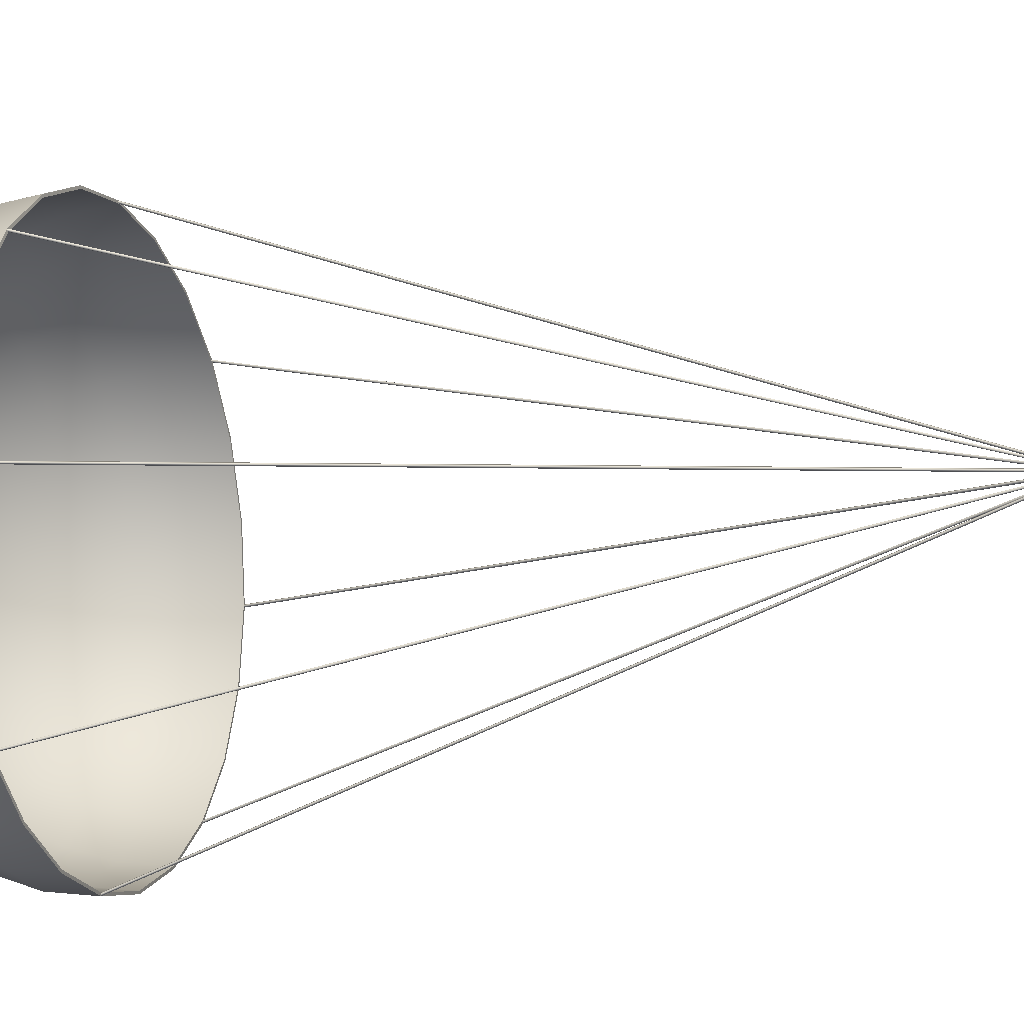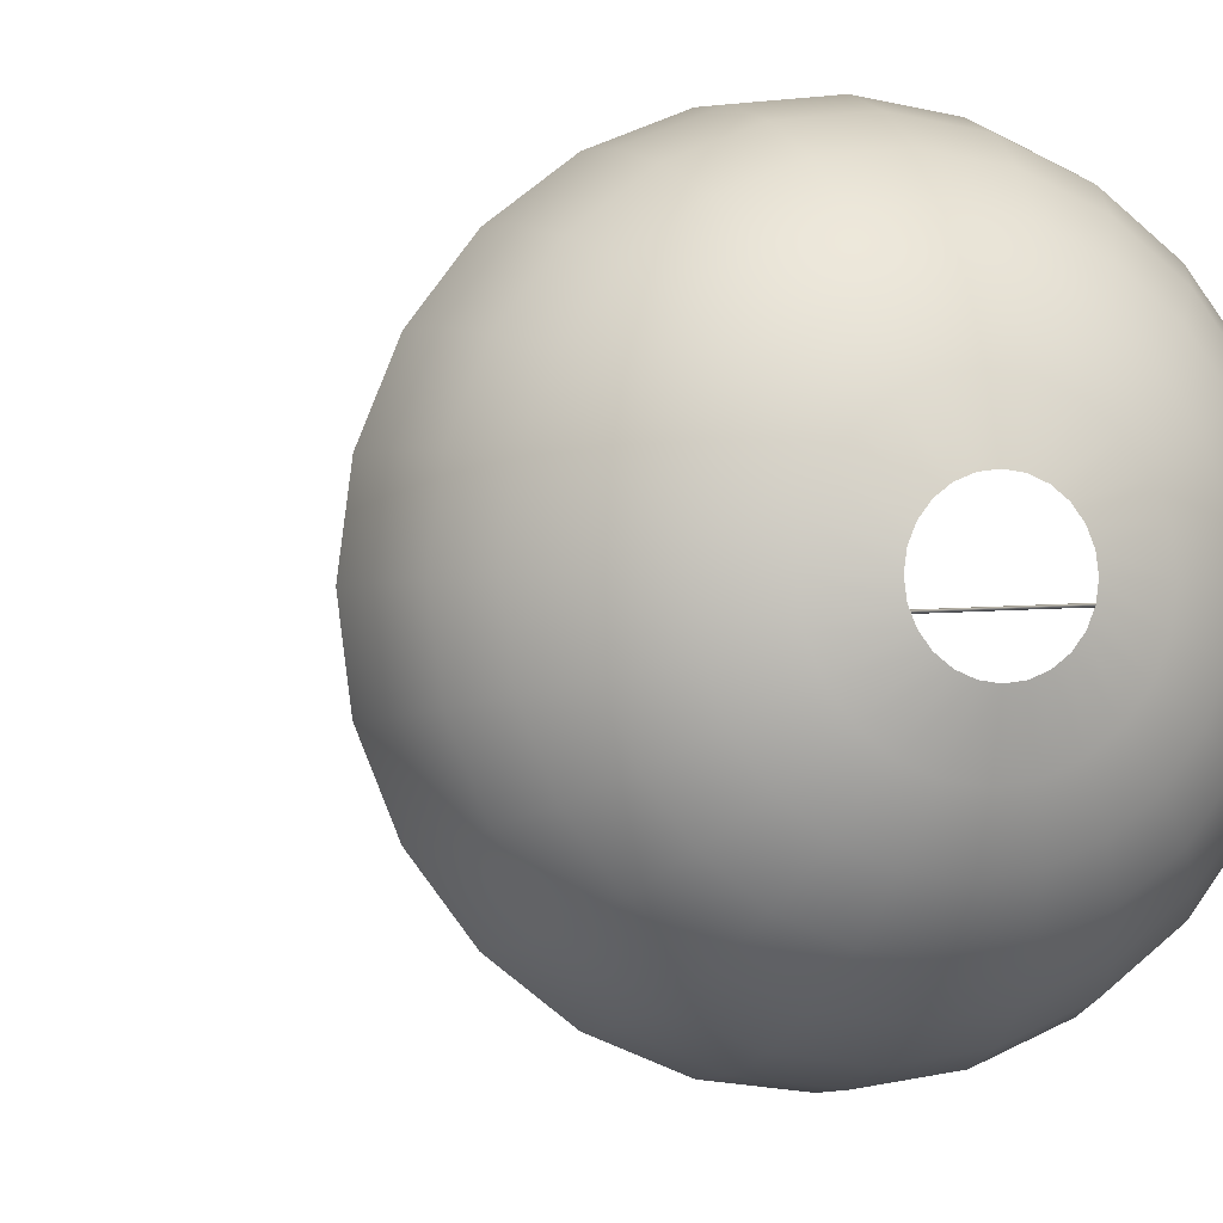
<metadata>
{"format":"obj","ext":"obj","renderer":"f3d","projection":"perspective","resolution":1024,"background":"white","views":[{"elev":-12.7,"azim":-72.0,"up":"+Y"},{"elev":-1.9,"azim":159.9,"up":"+Y"}]}
</metadata>
<code>
o Auriga_Parachute_1_Canopy
v 1.531 -3.113e-13 -16.29
v 1.479 0.3962 -16.29
v 1.326 0.7654 -16.29
v 1.082 1.082 -16.29
v 0.7654 1.326 -16.29
v 0.3962 1.479 -16.29
v 4.591e-16 1.531 -16.29
v -0.3962 1.479 -16.29
v -0.7654 1.326 -16.29
v -1.082 1.082 -16.29
v -1.326 0.7654 -16.29
v -1.479 0.3962 -16.29
v -1.531 -3.111e-13 -16.29
v -1.479 -0.3962 -16.29
v -1.326 -0.7654 -16.29
v -1.082 -1.082 -16.29
v -0.7654 -1.326 -16.29
v -0.3962 -1.479 -16.29
v 8.416e-17 -1.531 -16.29
v 0.3962 -1.479 -16.29
v 0.7654 -1.326 -16.29
v 1.082 -1.082 -16.29
v 1.326 -0.7654 -16.29
v 1.479 -0.3962 -16.29
v 2.222 -3.113e-13 -15.96
v 2.147 0.5752 -15.96
v 1.925 1.111 -15.96
v 1.571 1.571 -15.96
v 1.111 1.925 -15.96
v 0.5752 2.147 -15.96
v 5.014e-16 2.222 -15.96
v -0.5752 2.147 -15.96
v -1.111 1.925 -15.96
v -1.571 1.571 -15.96
v -1.925 1.111 -15.96
v -2.147 0.5752 -15.96
v -2.222 -3.111e-13 -15.96
v -2.147 -0.5752 -15.96
v -1.925 -1.111 -15.96
v -1.571 -1.571 -15.96
v -1.111 -1.925 -15.96
v -0.5752 -2.147 -15.96
v -4.288e-17 -2.222 -15.96
v 0.5752 -2.147 -15.96
v 1.111 -1.925 -15.96
v 1.571 -1.571 -15.96
v 1.925 -1.111 -15.96
v 2.147 -0.5752 -15.96
v 2.828 -3.113e-13 -15.52
v 2.732 0.7321 -15.52
v 2.449 1.414 -15.52
v 2 2 -15.52
v 1.414 2.449 -15.52
v 0.7321 2.732 -15.52
v 5.385e-16 2.828 -15.52
v -0.7321 2.732 -15.52
v -1.414 2.449 -15.52
v -2 2 -15.52
v -2.449 1.414 -15.52
v -2.732 0.7321 -15.52
v -2.828 -3.11e-13 -15.52
v -2.732 -0.7321 -15.52
v -2.449 -1.414 -15.52
v -2 -2 -15.52
v -1.414 -2.449 -15.52
v -0.7321 -2.732 -15.52
v -1.542e-16 -2.828 -15.52
v 0.7321 -2.732 -15.52
v 1.414 -2.449 -15.52
v 2 -2 -15.52
v 2.449 -1.414 -15.52
v 2.732 -0.7321 -15.52
v 3.326 -3.114e-13 -14.98
v 3.213 0.8608 -14.98
v 2.88 1.663 -14.98
v 2.352 2.352 -14.98
v 1.663 2.88 -14.98
v 0.8608 3.213 -14.98
v 5.69e-16 3.326 -14.98
v -0.8608 3.213 -14.98
v -1.663 2.88 -14.98
v -2.352 2.352 -14.98
v -2.88 1.663 -14.98
v -3.213 0.8608 -14.98
v -3.326 -3.11e-13 -14.98
v -3.213 -0.8608 -14.98
v -2.88 -1.663 -14.98
v -2.352 -2.352 -14.98
v -1.663 -2.88 -14.98
v -0.8608 -3.213 -14.98
v -2.456e-16 -3.326 -14.98
v 0.8608 -3.213 -14.98
v 1.663 -2.88 -14.98
v 2.352 -2.352 -14.98
v 2.88 -1.663 -14.98
v 3.213 -0.8608 -14.98
v 3.696 -3.114e-13 -14.36
v 3.57 0.9565 -14.36
v 3.2 1.848 -14.36
v 2.613 2.613 -14.36
v 1.848 3.2 -14.36
v 0.9565 3.57 -14.36
v 5.916e-16 3.696 -14.36
v -0.9565 3.57 -14.36
v -1.848 3.2 -14.36
v -2.613 2.613 -14.36
v -3.2 1.848 -14.36
v -3.57 0.9565 -14.36
v -3.696 -3.11e-13 -14.36
v -3.57 -0.9565 -14.36
v -3.2 -1.848 -14.36
v -2.613 -2.613 -14.36
v -1.848 -3.2 -14.36
v -0.9565 -3.57 -14.36
v -3.135e-16 -3.696 -14.36
v 0.9565 -3.57 -14.36
v 1.848 -3.2 -14.36
v 2.613 -2.613 -14.36
v 3.2 -1.848 -14.36
v 3.57 -0.9565 -14.36
v 3.923 -3.114e-13 -13.7
v 3.789 1.015 -13.7
v 3.398 1.962 -13.7
v 2.774 2.774 -13.7
v 1.962 3.398 -13.7
v 1.015 3.789 -13.7
v 6.056e-16 3.923 -13.7
v -1.015 3.789 -13.7
v -1.962 3.398 -13.7
v -2.774 2.774 -13.7
v -3.398 1.962 -13.7
v -3.789 1.015 -13.7
v -3.923 -3.11e-13 -13.7
v -3.789 -1.015 -13.7
v -3.398 -1.962 -13.7
v -2.774 -2.774 -13.7
v -1.962 -3.398 -13.7
v -1.015 -3.789 -13.7
v -3.553e-16 -3.923 -13.7
v 1.015 -3.789 -13.7
v 1.962 -3.398 -13.7
v 2.774 -2.774 -13.7
v 3.398 -1.962 -13.7
v 3.789 -1.015 -13.7
v 4 -3.115e-13 -13
v 3.864 1.035 -13
v 3.464 2 -13
v 2.828 2.828 -13
v 2 3.464 -13
v 1.035 3.864 -13
v 6.103e-16 4 -13
v -1.035 3.864 -13
v -2 3.464 -13
v -2.828 2.828 -13
v -3.464 2 -13
v -3.864 1.035 -13
v -4 -3.11e-13 -13
v -3.864 -1.035 -13
v -3.464 -2 -13
v -2.828 -2.828 -13
v -2 -3.464 -13
v -1.035 -3.864 -13
v -3.694e-16 -4 -13
v 1.035 -3.864 -13
v 2 -3.464 -13
v 2.828 -2.828 -13
v 3.464 -2 -13
v 3.864 -1.035 -13
v 0.7804 -3.113e-13 -16.5
v 0.7538 0.202 -16.5
v 0.6758 0.3902 -16.5
v 0.5518 0.5518 -16.5
v 0.3902 0.6758 -16.5
v 0.202 0.7538 -16.5
v 1.356e-16 0.7804 -16.5
v -0.202 0.7538 -16.5
v -0.3902 0.6758 -16.5
v -0.5518 0.5518 -16.5
v -0.6758 0.3902 -16.5
v -0.7538 0.202 -16.5
v -0.7804 -3.112e-13 -16.5
v -0.7538 -0.202 -16.5
v -0.6758 -0.3902 -16.5
v -0.5518 -0.5518 -16.5
v -0.3902 -0.6758 -16.5
v -0.202 -0.7538 -16.5
v -5.556e-17 -0.7804 -16.5
v 0.202 -0.7538 -16.5
v 0.3902 -0.6758 -16.5
v 0.5518 -0.5518 -16.5
v 0.6758 -0.3902 -16.5
v 0.7538 -0.202 -16.5
v 1.515 -3.113e-13 -16.26
v 1.463 0.3921 -16.26
v 1.312 0.7576 -16.26
v 1.071 1.071 -16.26
v 0.7576 1.312 -16.26
v 0.3921 1.463 -16.26
v 4.632e-16 1.515 -16.26
v -0.3921 1.463 -16.26
v -0.7576 1.312 -16.26
v -1.071 1.071 -16.26
v -1.312 0.7576 -16.26
v -1.463 0.3921 -16.26
v -1.515 -3.111e-13 -16.26
v -1.463 -0.3921 -16.26
v -1.312 -0.7576 -16.26
v -1.071 -1.071 -16.26
v -0.7576 -1.312 -16.26
v -0.3921 -1.463 -16.26
v 6.214e-17 -1.515 -16.26
v 0.3921 -1.463 -16.26
v 0.7576 -1.312 -16.26
v 1.071 -1.071 -16.26
v 1.312 -0.7576 -16.26
v 1.463 -0.3921 -16.26
v 2.2 -3.113e-13 -15.93
v 2.125 0.5693 -15.93
v 1.905 1.1 -15.93
v 1.555 1.555 -15.93
v 1.1 1.905 -15.93
v 0.5693 2.125 -15.93
v 5.232e-16 2.2 -15.93
v -0.5693 2.125 -15.93
v -1.1 1.905 -15.93
v -1.555 1.555 -15.93
v -1.905 1.1 -15.93
v -2.125 0.5693 -15.93
v -2.2 -3.111e-13 -15.93
v -2.125 -0.5693 -15.93
v -1.905 -1.1 -15.93
v -1.555 -1.555 -15.93
v -1.1 -1.905 -15.93
v -0.5693 -2.125 -15.93
v -5.733e-17 -2.2 -15.93
v 0.5693 -2.125 -15.93
v 1.1 -1.905 -15.93
v 1.555 -1.555 -15.93
v 1.905 -1.1 -15.93
v 2.125 -0.5693 -15.93
v 2.8 -3.114e-13 -15.5
v 2.704 0.7246 -15.5
v 2.425 1.4 -15.5
v 1.98 1.98 -15.5
v 1.4 2.425 -15.5
v 0.7246 2.704 -15.5
v 5.244e-16 2.8 -15.5
v -0.7246 2.704 -15.5
v -1.4 2.425 -15.5
v -1.98 1.98 -15.5
v -2.425 1.4 -15.5
v -2.704 0.7246 -15.5
v -2.8 -3.111e-13 -15.5
v -2.704 -0.7246 -15.5
v -2.425 -1.4 -15.5
v -1.98 -1.98 -15.5
v -1.4 -2.425 -15.5
v -0.7246 -2.704 -15.5
v -1.47e-16 -2.8 -15.5
v 0.7246 -2.704 -15.5
v 1.4 -2.425 -15.5
v 1.98 -1.98 -15.5
v 2.425 -1.4 -15.5
v 2.704 -0.7246 -15.5
v 3.292 -3.113e-13 -14.96
v 3.18 0.8521 -14.96
v 2.851 1.646 -14.96
v 2.328 2.328 -14.96
v 1.646 2.851 -14.96
v 0.8521 3.18 -14.96
v 5.549e-16 3.292 -14.96
v -0.8521 3.18 -14.96
v -1.646 2.851 -14.96
v -2.328 2.328 -14.96
v -2.851 1.646 -14.96
v -3.18 0.8521 -14.96
v -3.292 -3.11e-13 -14.96
v -3.18 -0.8521 -14.96
v -2.851 -1.646 -14.96
v -2.328 -2.328 -14.96
v -1.646 -2.851 -14.96
v -0.8521 -3.18 -14.96
v -2.422e-16 -3.292 -14.96
v 0.8521 -3.18 -14.96
v 1.646 -2.851 -14.96
v 2.328 -2.328 -14.96
v 2.851 -1.646 -14.96
v 3.18 -0.8521 -14.96
v 3.658 -3.114e-13 -14.35
v 3.533 0.9468 -14.35
v 3.168 1.829 -14.35
v 2.587 2.587 -14.35
v 1.829 3.168 -14.35
v 0.9468 3.533 -14.35
v 5.966e-16 3.658 -14.35
v -0.9468 3.533 -14.35
v -1.829 3.168 -14.35
v -2.587 2.587 -14.35
v -3.168 1.829 -14.35
v -3.533 0.9468 -14.35
v -3.658 -3.11e-13 -14.35
v -3.533 -0.9468 -14.35
v -3.168 -1.829 -14.35
v -2.587 -2.587 -14.35
v -1.829 -3.168 -14.35
v -0.9468 -3.533 -14.35
v -2.941e-16 -3.658 -14.35
v 0.9468 -3.533 -14.35
v 1.829 -3.168 -14.35
v 2.587 -2.587 -14.35
v 3.168 -1.829 -14.35
v 3.533 -0.9468 -14.35
v 3.883 -3.114e-13 -13.69
v 3.751 1.005 -13.69
v 3.363 1.942 -13.69
v 2.746 2.746 -13.69
v 1.942 3.363 -13.69
v 1.005 3.751 -13.69
v 5.92e-16 3.883 -13.69
v -1.005 3.751 -13.69
v -1.942 3.363 -13.69
v -2.746 2.746 -13.69
v -3.363 1.942 -13.69
v -3.751 1.005 -13.69
v -3.883 -3.11e-13 -13.69
v -3.751 -1.005 -13.69
v -3.363 -1.942 -13.69
v -2.746 -2.746 -13.69
v -1.942 -3.363 -13.69
v -1.005 -3.751 -13.69
v -3.373e-16 -3.883 -13.69
v 1.005 -3.751 -13.69
v 1.942 -3.363 -13.69
v 2.746 -2.746 -13.69
v 3.363 -1.942 -13.69
v 3.751 -1.005 -13.69
v 3.96 -3.115e-13 -13
v 3.825 1.025 -13
v 3.429 1.98 -13
v 2.8 2.8 -13
v 1.98 3.429 -13
v 1.025 3.825 -13
v 6.035e-16 3.96 -13
v -1.025 3.825 -13
v -1.98 3.429 -13
v -2.8 2.8 -13
v -3.429 1.98 -13
v -3.825 1.025 -13
v -3.96 -3.111e-13 -13
v -3.825 -1.025 -13
v -3.429 -1.98 -13
v -2.8 -2.8 -13
v -1.98 -3.429 -13
v -1.025 -3.825 -13
v -3.525e-16 -3.96 -13
v 1.025 -3.825 -13
v 1.98 -3.429 -13
v 2.8 -2.8 -13
v 3.429 -1.98 -13
v 3.825 -1.025 -13
v -0.01414 0.01414 -2
v 0.01414 0.01414 -2
v 0.01414 -0.01414 -2
v -0.01414 -0.01414 -2
v -2.828 -2.799 -13
v -2.799 -2.799 -13
v -2.799 -2.828 -13
v -2.828 -2.828 -13
v 0.01414 -0.01414 -2
v -0.01414 -0.01414 -2
v -0.01414 0.01414 -2
v 0.01414 0.01414 -2
v 2.828 2.799 -13
v 2.799 2.799 -13
v 2.799 2.828 -13
v 2.828 2.828 -13
v -5.545e-15 0.02 -2
v 0.02 -3.168e-13 -2
v -5.552e-15 -0.02 -2
v -0.02 -3.168e-13 -2
v -3.979 0.02 -13
v -3.959 -3.467e-13 -13
v -3.979 -0.02 -13
v -3.999 -3.465e-13 -13
v 5.542e-15 -0.02 -2
v -0.02 -3.168e-13 -2
v 5.552e-15 0.02 -2
v 0.02 -3.168e-13 -2
v 3.979 -0.02 -13
v 3.959 -3.485e-13 -13
v 3.979 0.02 -13
v 3.999 -3.485e-13 -13
v 0.01414 0.01414 -2
v 0.01414 -0.01414 -2
v -0.01414 -0.01414 -2
v -0.01414 0.01414 -2
v -2.799 2.828 -13
v -2.799 2.799 -13
v -2.828 2.799 -13
v -2.828 2.828 -13
v -0.01414 -0.01414 -2
v -0.01414 0.01414 -2
v 0.01414 0.01414 -2
v 0.01414 -0.01414 -2
v 2.799 -2.828 -13
v 2.799 -2.799 -13
v 2.828 -2.799 -13
v 2.828 -2.828 -13
v 0.02 -3.113e-13 -2
v 1.431e-18 -0.02 -2
v -0.02 -3.113e-13 -2
v -3.467e-18 0.02 -2
v 0.02 3.979 -13
v 1.431e-18 3.959 -13
v -0.02 3.979 -13
v -3.467e-18 3.999 -13
v -0.02 -3.224e-13 -2
v -7.891e-19 0.02 -2
v 0.02 -3.224e-13 -2
v -7.891e-19 -0.02 -2
v -0.02 -3.979 -13
v -4.881e-16 -3.959 -13
v 0.02 -3.979 -13
v -4.881e-16 -3.999 -13
v 0.02 -3.113e-13 0
v 1.431e-18 -0.02 0
v -0.02 -3.113e-13 0
v -3.467e-18 0.02 0
v 0.02 -3.113e-13 -2
v 1.431e-18 -0.02 -2
v -0.02 -3.113e-13 -2
v -3.467e-18 0.02 -2
g Auriga_Parachute_1_Canopy_Auriga_Parachute_1_Canopy_auv
f 1 24 192 169
f 1 25 48 24
f 2 26 25 1
f 3 27 26 2
f 4 28 27 3
f 5 29 28 4
f 6 30 29 5
f 7 31 30 6
f 8 32 31 7
f 9 33 32 8
f 10 34 33 9
f 11 35 34 10
f 12 36 35 11
f 13 37 36 12
f 14 38 37 13
f 15 39 38 14
f 16 40 39 15
f 17 41 40 16
f 18 42 41 17
f 19 43 42 18
f 20 44 43 19
f 21 45 44 20
f 22 46 45 21
f 23 47 46 22
f 24 48 47 23
f 25 49 72 48
f 26 50 49 25
f 27 51 50 26
f 28 52 51 27
f 29 53 52 28
f 30 54 53 29
f 31 55 54 30
f 32 56 55 31
f 33 57 56 32
f 34 58 57 33
f 35 59 58 34
f 36 60 59 35
f 37 61 60 36
f 38 62 61 37
f 39 63 62 38
f 40 64 63 39
f 41 65 64 40
f 42 66 65 41
f 43 67 66 42
f 44 68 67 43
f 45 69 68 44
f 46 70 69 45
f 47 71 70 46
f 48 72 71 47
f 49 73 96 72
f 50 74 73 49
f 51 75 74 50
f 52 76 75 51
f 53 77 76 52
f 54 78 77 53
f 55 79 78 54
f 56 80 79 55
f 57 81 80 56
f 58 82 81 57
f 59 83 82 58
f 60 84 83 59
f 61 85 84 60
f 62 86 85 61
f 63 87 86 62
f 64 88 87 63
f 65 89 88 64
f 66 90 89 65
f 67 91 90 66
f 68 92 91 67
f 69 93 92 68
f 70 94 93 69
f 71 95 94 70
f 72 96 95 71
f 73 97 120 96
f 74 98 97 73
f 75 99 98 74
f 76 100 99 75
f 77 101 100 76
f 78 102 101 77
f 79 103 102 78
f 80 104 103 79
f 81 105 104 80
f 82 106 105 81
f 83 107 106 82
f 84 108 107 83
f 85 109 108 84
f 86 110 109 85
f 87 111 110 86
f 88 112 111 87
f 89 113 112 88
f 90 114 113 89
f 91 115 114 90
f 92 116 115 91
f 93 117 116 92
f 94 118 117 93
f 95 119 118 94
f 96 120 119 95
f 97 121 144 120
f 98 122 121 97
f 99 123 122 98
f 100 124 123 99
f 101 125 124 100
f 102 126 125 101
f 103 127 126 102
f 104 128 127 103
f 105 129 128 104
f 106 130 129 105
f 107 131 130 106
f 108 132 131 107
f 109 133 132 108
f 110 134 133 109
f 111 135 134 110
f 112 136 135 111
f 113 137 136 112
f 114 138 137 113
f 115 139 138 114
f 116 140 139 115
f 117 141 140 116
f 118 142 141 117
f 119 143 142 118
f 120 144 143 119
f 121 145 168 144
f 122 146 145 121
f 123 147 146 122
f 124 148 147 123
f 125 149 148 124
f 126 150 149 125
f 127 151 150 126
f 128 152 151 127
f 129 153 152 128
f 130 154 153 129
f 131 155 154 130
f 132 156 155 131
f 133 157 156 132
f 134 158 157 133
f 135 159 158 134
f 136 160 159 135
f 137 161 160 136
f 138 162 161 137
f 139 163 162 138
f 140 164 163 139
f 141 165 164 140
f 142 166 165 141
f 143 167 166 142
f 144 168 167 143
f 169 170 2 1
f 170 171 3 2
f 171 172 4 3
f 172 173 5 4
f 173 174 6 5
f 174 175 7 6
f 175 176 8 7
f 176 177 9 8
f 177 178 10 9
f 178 179 11 10
f 179 180 12 11
f 180 181 13 12
f 181 182 14 13
f 182 183 15 14
f 183 184 16 15
f 184 185 17 16
f 185 186 18 17
f 186 187 19 18
f 187 188 20 19
f 188 189 21 20
f 189 190 22 21
f 190 191 23 22
f 191 192 24 23
f 361 365 368 364
f 362 366 365 361
f 363 367 366 362
f 364 368 367 363
f 401 405 408 404
f 402 406 405 401
f 403 407 406 402
f 404 408 407 403
f 145 337 360 168
f 146 338 337 145
f 147 339 338 146
f 148 340 339 147
f 149 341 340 148
f 150 342 341 149
f 151 343 342 150
f 152 344 343 151
f 153 345 344 152
f 154 346 345 153
f 155 347 346 154
f 156 348 347 155
f 157 349 348 156
f 158 350 349 157
f 159 351 350 158
f 160 352 351 159
f 161 353 352 160
f 162 354 353 161
f 163 355 354 162
f 164 356 355 163
f 165 357 356 164
f 166 358 357 165
f 167 359 358 166
f 168 360 359 167
f 369 373 376 372
f 370 374 373 369
f 371 375 374 370
f 372 376 375 371
f 377 381 384 380
f 378 382 381 377
f 379 383 382 378
f 380 384 383 379
f 385 389 392 388
f 386 390 389 385
f 387 391 390 386
f 388 392 391 387
f 393 397 400 396
f 394 398 397 393
f 395 399 398 394
f 396 400 399 395
f 409 413 416 412
f 410 414 413 409
f 411 415 414 410
f 412 416 415 411
f 417 421 424 420
f 418 422 421 417
f 419 423 422 418
f 420 424 423 419
f 425 429 432 428
f 426 430 429 425
f 427 431 430 426
f 428 432 431 427
f 169 193 194 170
f 170 194 195 171
f 171 195 196 172
f 172 196 197 173
f 173 197 198 174
f 174 198 199 175
f 175 199 200 176
f 176 200 201 177
f 177 201 202 178
f 178 202 203 179
f 179 203 204 180
f 180 204 205 181
f 181 205 206 182
f 182 206 207 183
f 183 207 208 184
f 184 208 209 185
f 185 209 210 186
f 186 210 211 187
f 187 211 212 188
f 188 212 213 189
f 189 213 214 190
f 190 214 215 191
f 191 215 216 192
f 192 216 193 169
f 193 217 218 194
f 194 218 219 195
f 195 219 220 196
f 196 220 221 197
f 197 221 222 198
f 198 222 223 199
f 199 223 224 200
f 200 224 225 201
f 201 225 226 202
f 202 226 227 203
f 203 227 228 204
f 204 228 229 205
f 205 229 230 206
f 206 230 231 207
f 207 231 232 208
f 208 232 233 209
f 209 233 234 210
f 210 234 235 211
f 211 235 236 212
f 212 236 237 213
f 213 237 238 214
f 214 238 239 215
f 215 239 240 216
f 216 240 217 193
f 217 241 242 218
f 218 242 243 219
f 219 243 244 220
f 220 244 245 221
f 221 245 246 222
f 222 246 247 223
f 223 247 248 224
f 224 248 249 225
f 225 249 250 226
f 226 250 251 227
f 227 251 252 228
f 228 252 253 229
f 229 253 254 230
f 230 254 255 231
f 231 255 256 232
f 232 256 257 233
f 233 257 258 234
f 234 258 259 235
f 235 259 260 236
f 236 260 261 237
f 237 261 262 238
f 238 262 263 239
f 239 263 264 240
f 240 264 241 217
f 241 265 266 242
f 242 266 267 243
f 243 267 268 244
f 244 268 269 245
f 245 269 270 246
f 246 270 271 247
f 247 271 272 248
f 248 272 273 249
f 249 273 274 250
f 250 274 275 251
f 251 275 276 252
f 252 276 277 253
f 253 277 278 254
f 254 278 279 255
f 255 279 280 256
f 256 280 281 257
f 257 281 282 258
f 258 282 283 259
f 259 283 284 260
f 260 284 285 261
f 261 285 286 262
f 262 286 287 263
f 263 287 288 264
f 264 288 265 241
f 265 289 290 266
f 266 290 291 267
f 267 291 292 268
f 268 292 293 269
f 269 293 294 270
f 270 294 295 271
f 271 295 296 272
f 272 296 297 273
f 273 297 298 274
f 274 298 299 275
f 275 299 300 276
f 276 300 301 277
f 277 301 302 278
f 278 302 303 279
f 279 303 304 280
f 280 304 305 281
f 281 305 306 282
f 282 306 307 283
f 283 307 308 284
f 284 308 309 285
f 285 309 310 286
f 286 310 311 287
f 287 311 312 288
f 288 312 289 265
f 289 313 314 290
f 290 314 315 291
f 291 315 316 292
f 292 316 317 293
f 293 317 318 294
f 294 318 319 295
f 295 319 320 296
f 296 320 321 297
f 297 321 322 298
f 298 322 323 299
f 299 323 324 300
f 300 324 325 301
f 301 325 326 302
f 302 326 327 303
f 303 327 328 304
f 304 328 329 305
f 305 329 330 306
f 306 330 331 307
f 307 331 332 308
f 308 332 333 309
f 309 333 334 310
f 310 334 335 311
f 311 335 336 312
f 312 336 313 289
f 313 337 338 314
f 314 338 339 315
f 315 339 340 316
f 316 340 341 317
f 317 341 342 318
f 318 342 343 319
f 319 343 344 320
f 320 344 345 321
f 321 345 346 322
f 322 346 347 323
f 323 347 348 324
f 324 348 349 325
f 325 349 350 326
f 326 350 351 327
f 327 351 352 328
f 328 352 353 329
f 329 353 354 330
f 330 354 355 331
f 331 355 356 332
f 332 356 357 333
f 333 357 358 334
f 334 358 359 335
f 335 359 360 336
f 336 360 337 313

</code>
